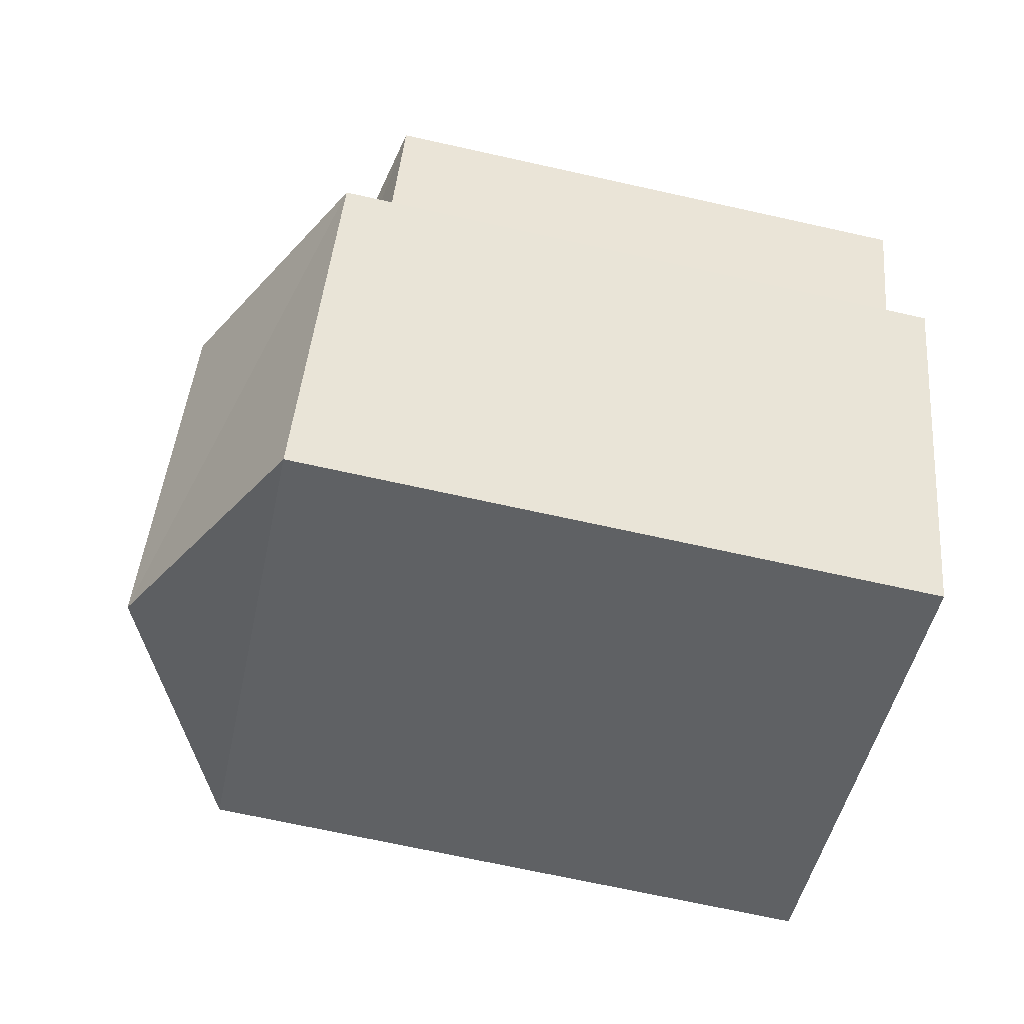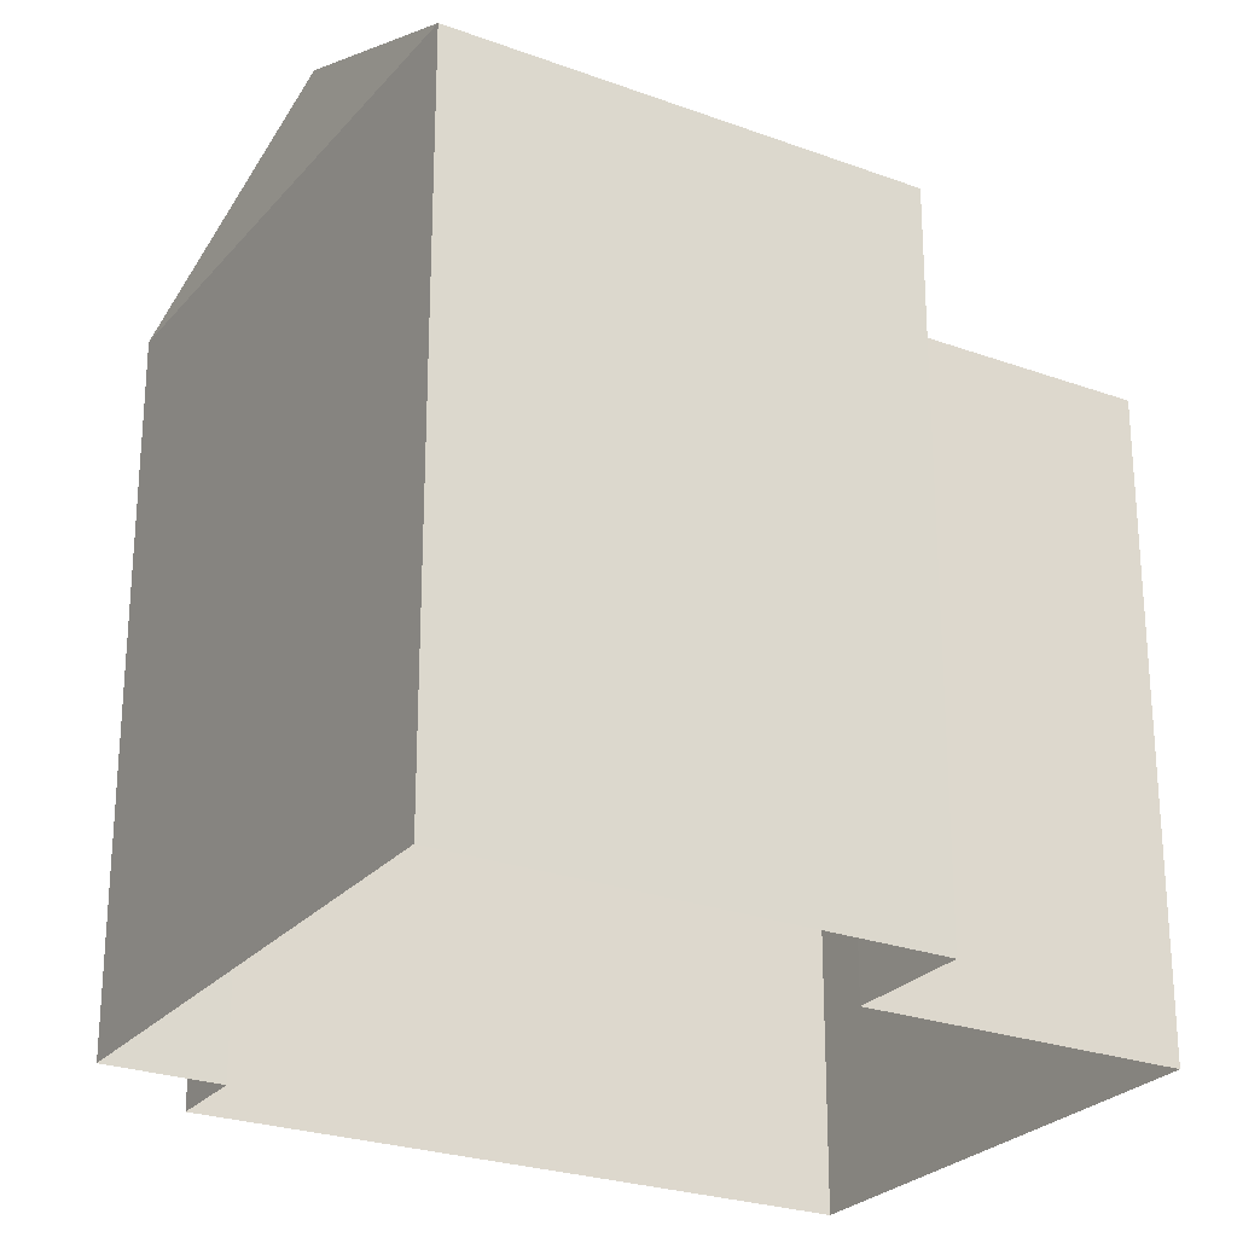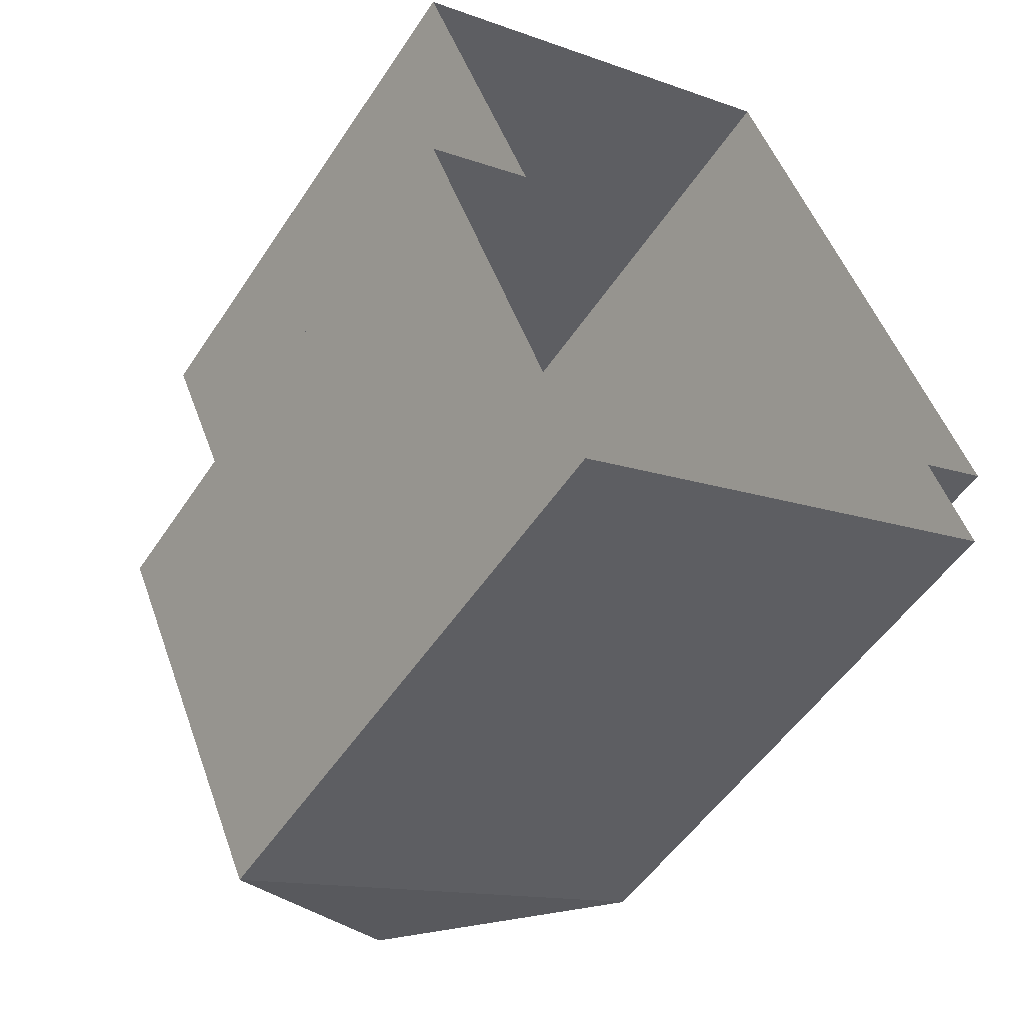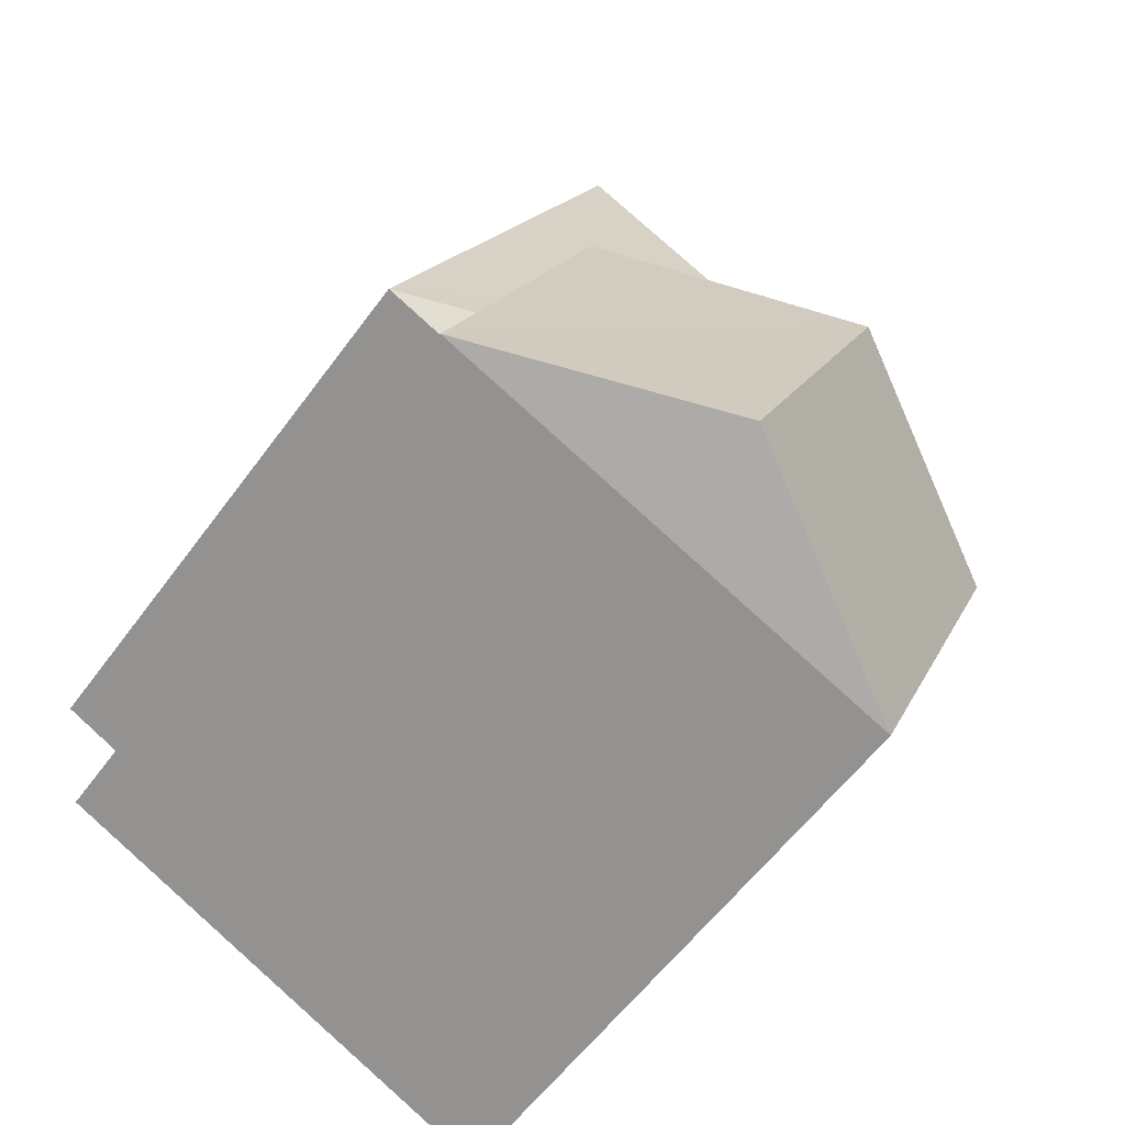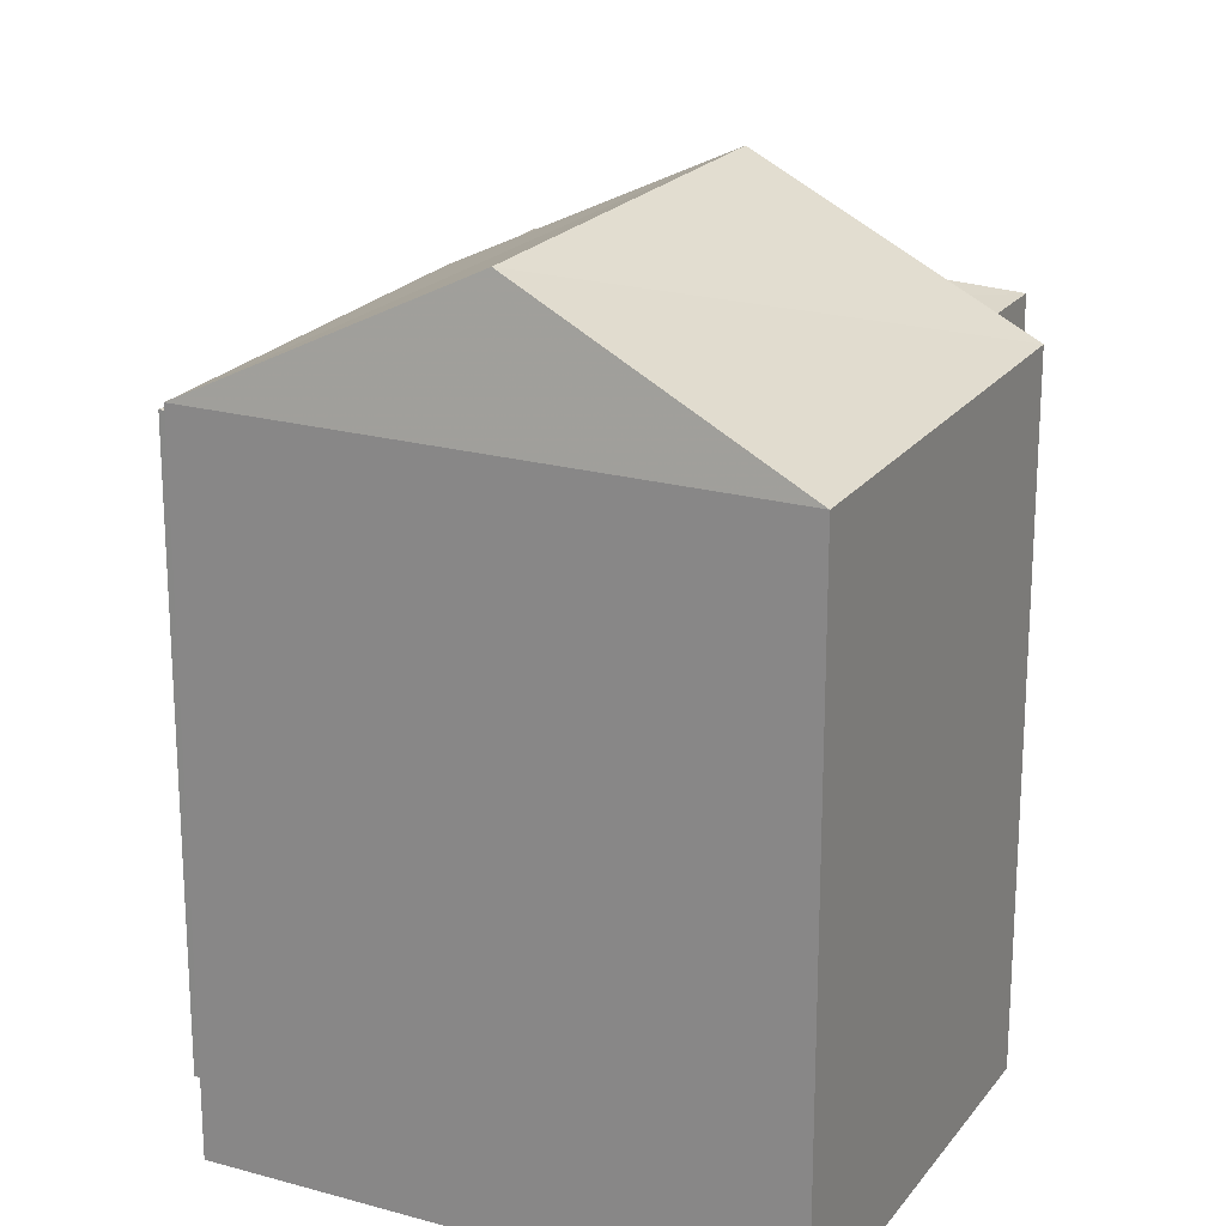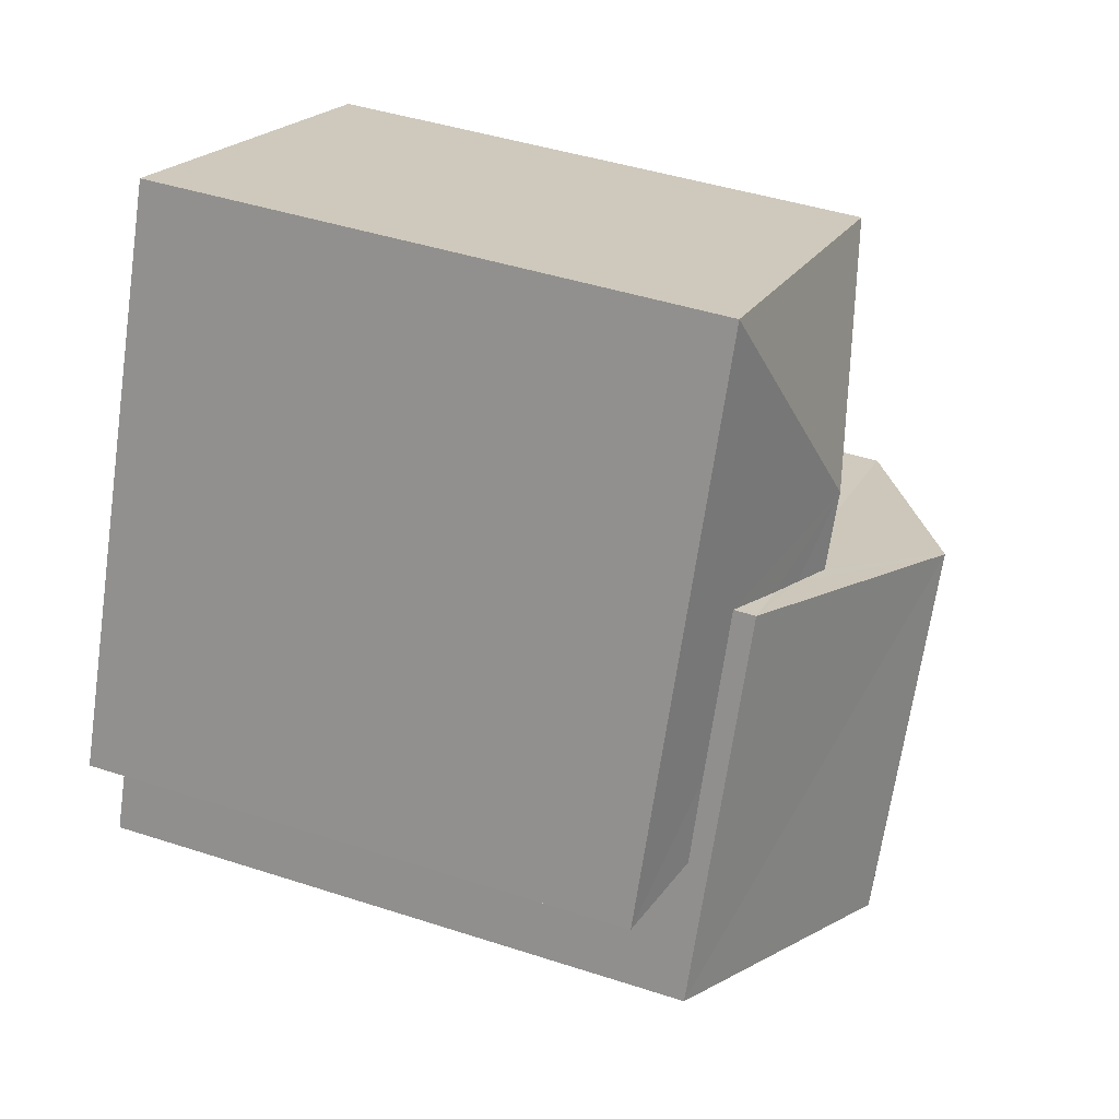
<metadata>
{"format":"obj","ext":"obj","renderer":"f3d","projection":"perspective","resolution":1024,"background":"white","views":[{"elev":-69.8,"azim":77.5,"up":"+Y"},{"elev":-25.6,"azim":36.0,"up":"+Z"},{"elev":-52.1,"azim":147.4,"up":"+Y"},{"elev":-57.8,"azim":-35.8,"up":"+Y"},{"elev":21.4,"azim":3.0,"up":"+Z"},{"elev":44.1,"azim":-69.1,"up":"+Y"}]}
</metadata>
<code>
v -1.263e+04 -3.366e+04 36.73
v -1.264e+04 -3.366e+04 36.73
v -1.264e+04 -3.366e+04 36.73
v -1.264e+04 -3.366e+04 36.73
v -1.264e+04 -3.366e+04 36.73
v -1.264e+04 -3.366e+04 36.73
v -1.264e+04 -3.367e+04 36.73
v -1.264e+04 -3.366e+04 36.73
v -1.263e+04 -3.366e+04 43.05
v -1.264e+04 -3.366e+04 43.87
v -1.264e+04 -3.366e+04 43.55
v -1.264e+04 -3.366e+04 43.87
v -1.264e+04 -3.366e+04 43.57
v -1.264e+04 -3.366e+04 43.04
v -1.264e+04 -3.366e+04 43.7
v -1.264e+04 -3.366e+04 43.05
v -1.264e+04 -3.366e+04 43.32
v -1.264e+04 -3.366e+04 43.05
v -1.264e+04 -3.366e+04 43.32
v -1.264e+04 -3.366e+04 43.57
v -1.264e+04 -3.366e+04 43.33
v -1.264e+04 -3.366e+04 43.05
v -1.264e+04 -3.367e+04 43.56
v -1.264e+04 -3.366e+04 43.56
v -1.264e+04 -3.366e+04 44.94
v -1.264e+04 -3.366e+04 44.94
v -1.264e+04 -3.366e+04 43.57
v -1.264e+04 -3.366e+04 43.57
f 1 2 3
f 4 3 5
f 2 6 7
f 8 5 7
f 3 2 5
f 5 2 7
f 9 10 11
f 10 12 13
f 11 10 13
f 14 9 11
f 15 12 10
f 10 16 17
f 17 18 19
f 18 17 16
f 15 10 20
f 20 10 17
f 21 19 18
f 10 9 16
f 21 18 22
f 23 24 25
f 24 26 25
f 27 25 26
f 28 27 26
f 23 25 27
f 14 1 9
f 14 2 1
f 22 18 4
f 5 22 4
f 18 16 3
f 4 18 3
f 9 1 3
f 16 9 3
f 20 28 15
f 28 26 15
f 26 24 13
f 15 26 12
f 12 26 13
f 23 7 6
f 24 23 6
f 23 27 8
f 7 23 8
f 8 22 5
f 19 28 17
f 27 22 8
f 19 27 28
f 19 21 27
f 21 22 27
f 6 2 14
f 6 14 24
f 11 13 24
f 14 11 24
f 20 17 28

</code>
